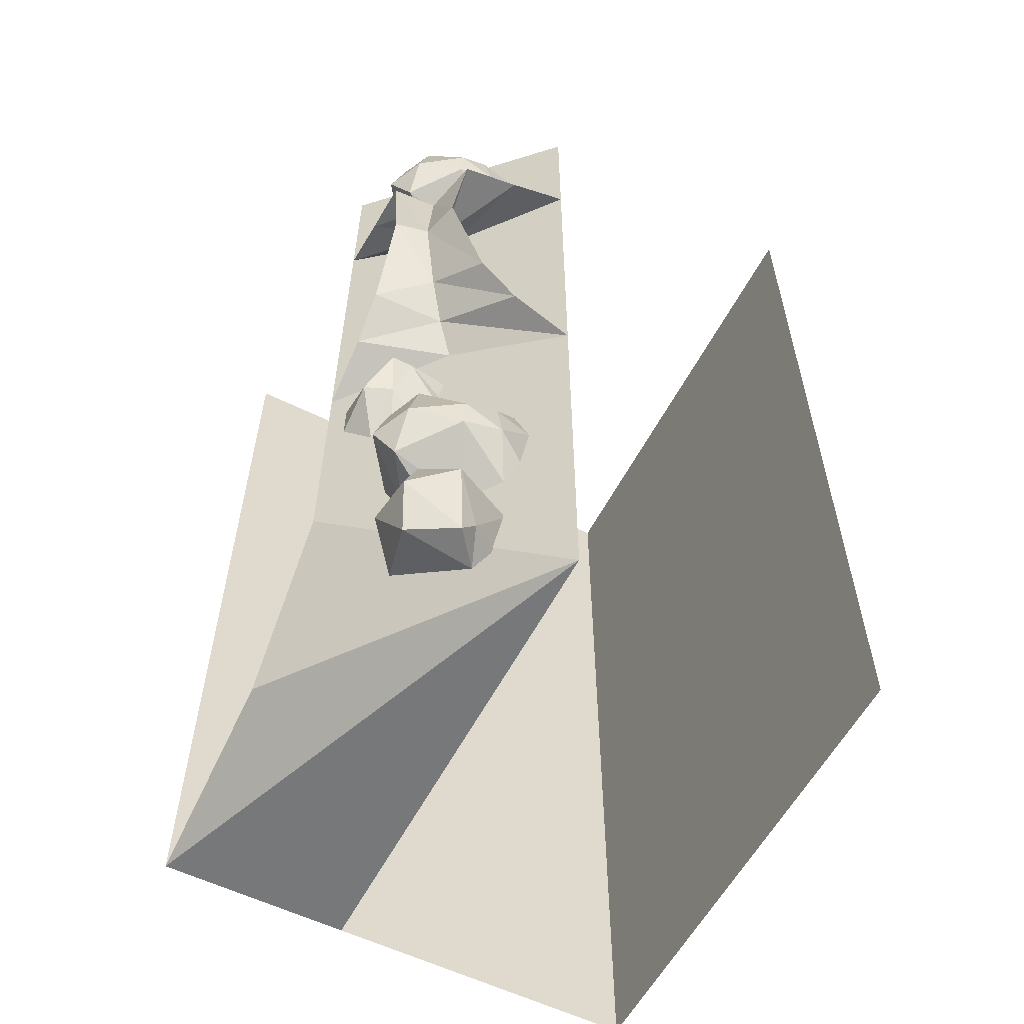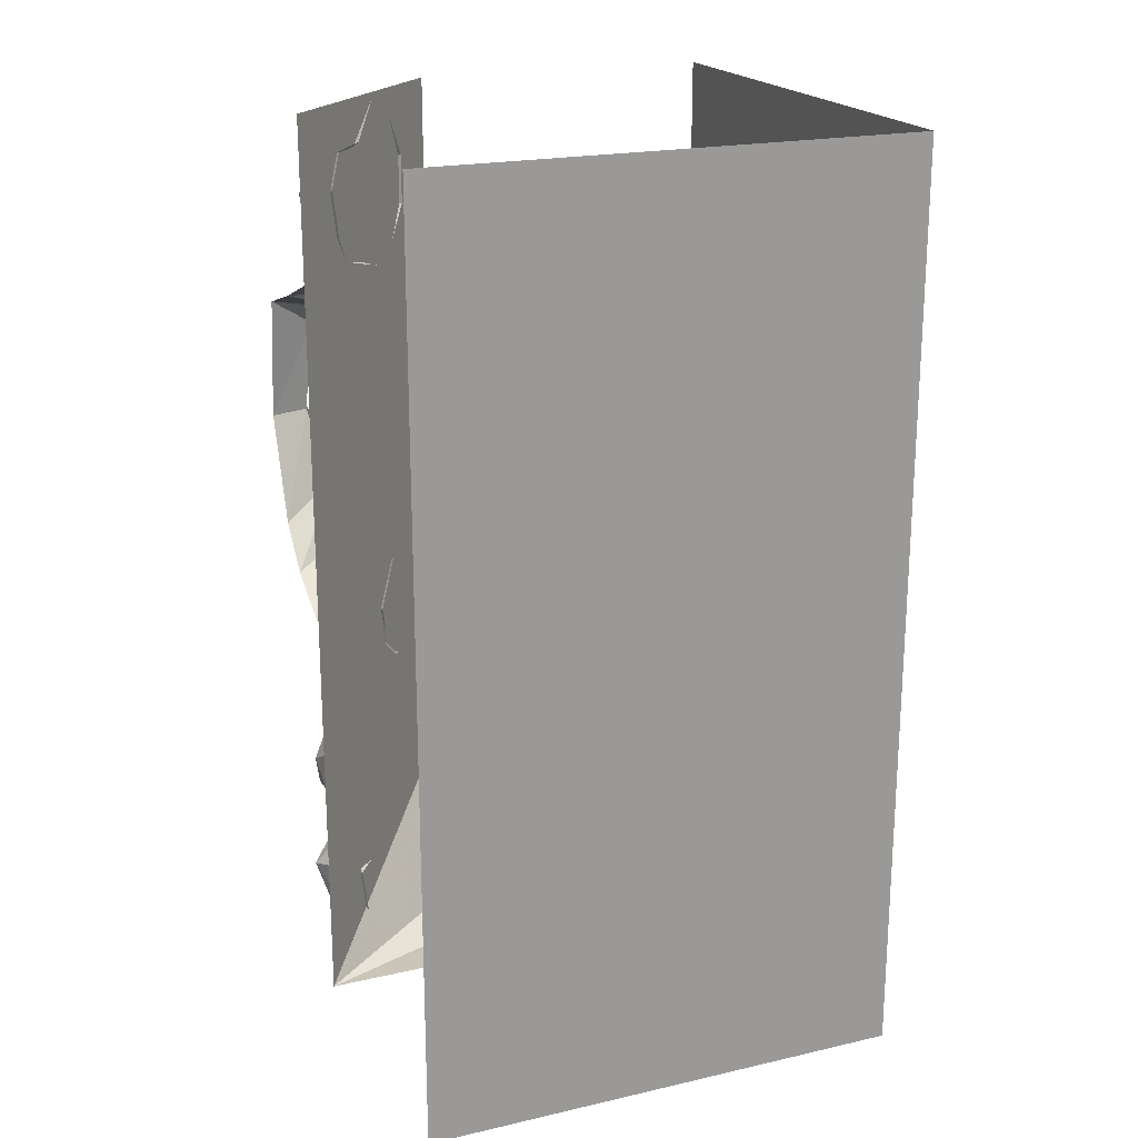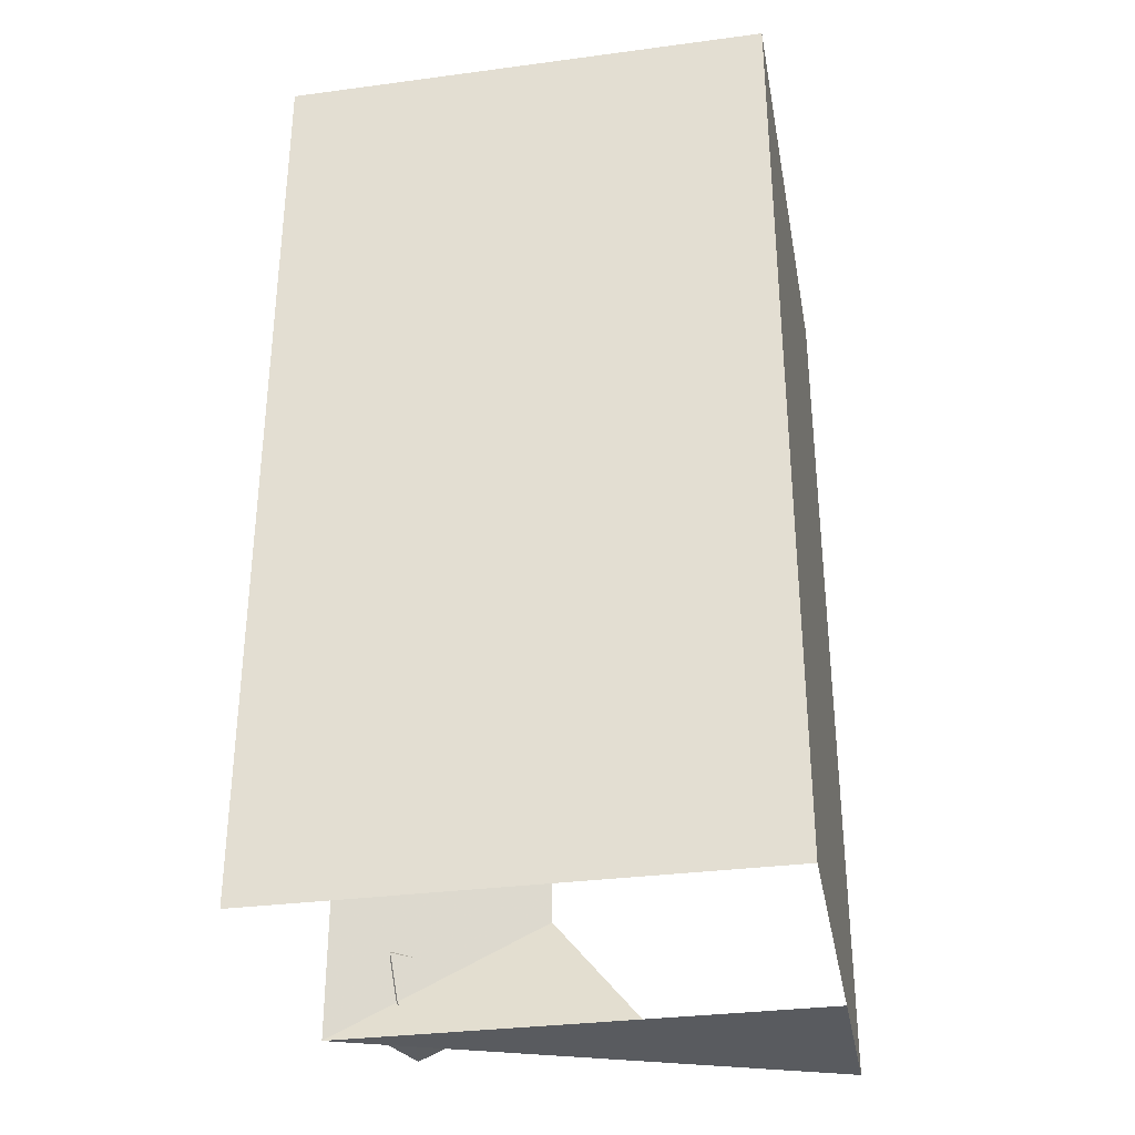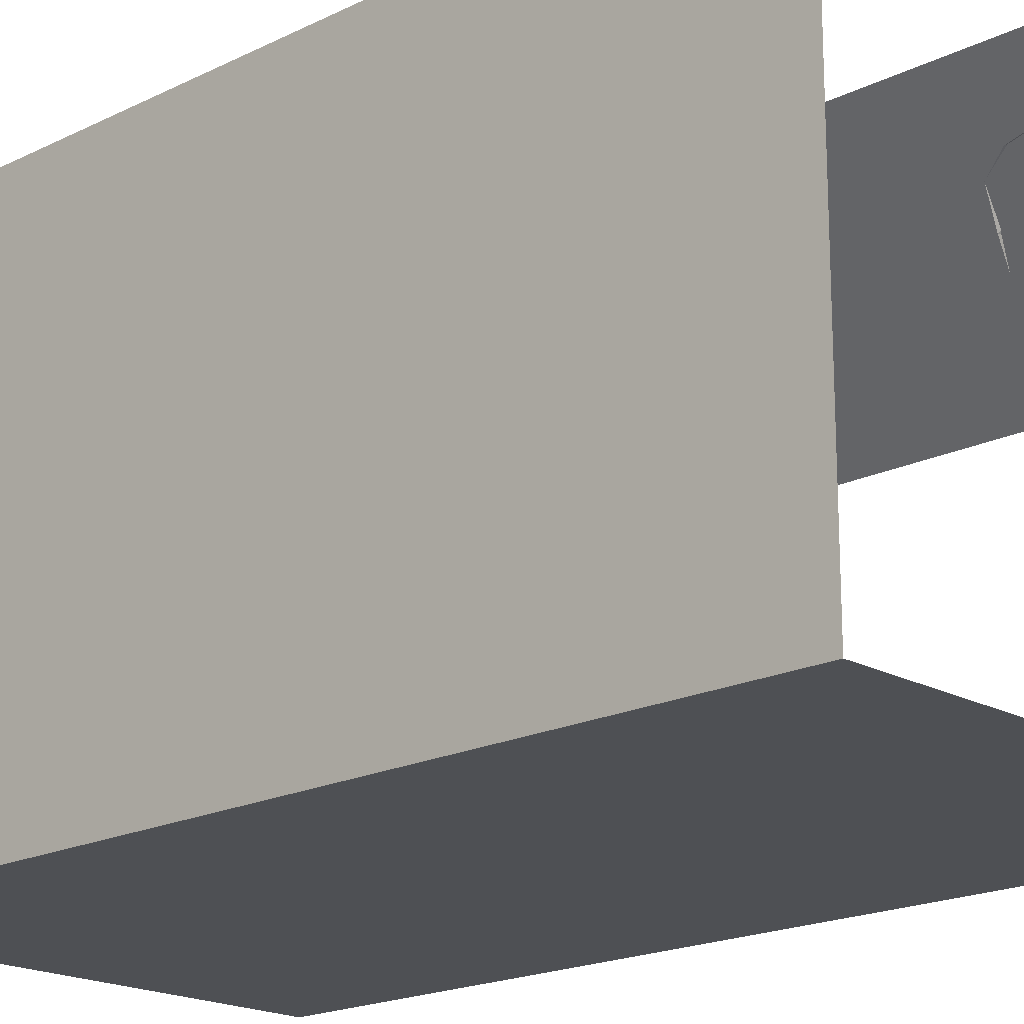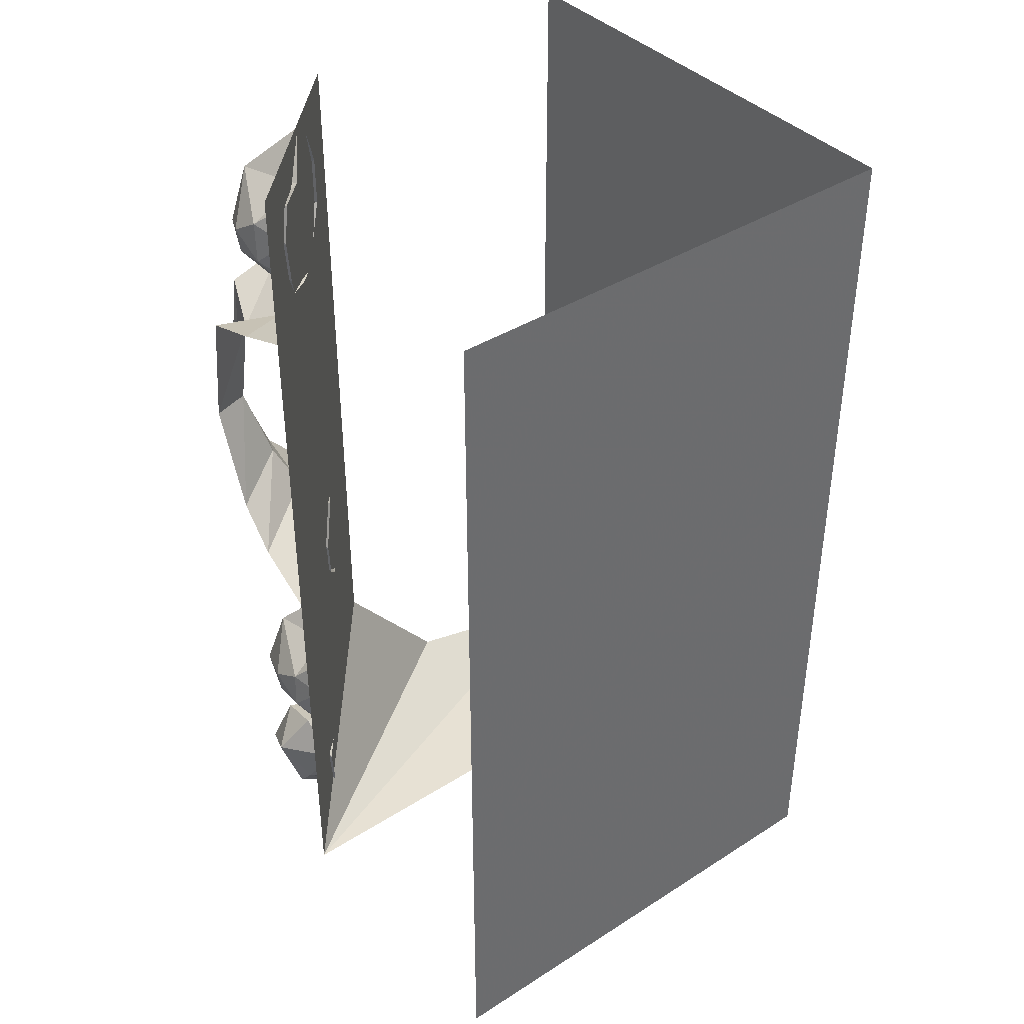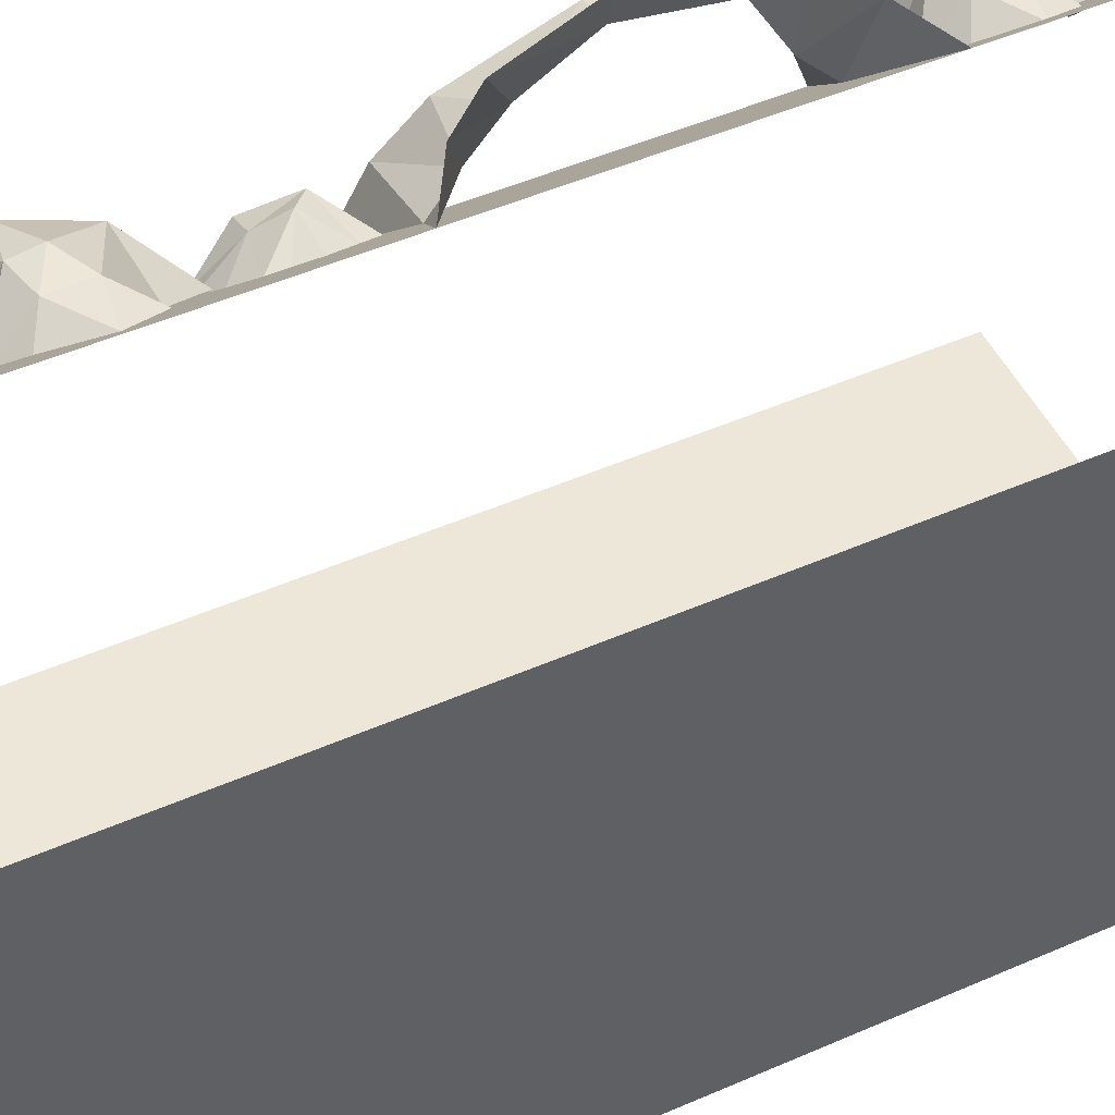
<metadata>
{"format":"obj","ext":"obj","renderer":"f3d","projection":"perspective","resolution":1024,"background":"white","views":[{"elev":-57.3,"azim":-27.2,"up":"+Y"},{"elev":20.4,"azim":67.5,"up":"+Y"},{"elev":-32.7,"azim":100.4,"up":"+Y"},{"elev":-18.8,"azim":133.5,"up":"+Z"},{"elev":39.6,"azim":51.7,"up":"+Y"},{"elev":50.1,"azim":64.4,"up":"+Z"}]}
</metadata>
<code>
v -0.4766 -1.156 0.2578
v -0.4766 -1.117 0.1641
v -0.4766 -1.195 0.1641
v -0.4297 -1.242 0.2031
v -0.4219 -1.156 0.2812
v -0.4375 -1.07 0.3047
v -0.4453 -1.07 0.1953
v -0.3359 -1.039 0.2812
v -0.3516 -1 0.2656
v -0.3984 -1 0.2344
v -0.3984 -1.234 0.2344
v -0.3516 -1.219 0.2656
v -0.3203 -1.18 0.2969
v -0.3984 -1.102 0.3203
v -0.3125 -1.094 0.3047
v -0.3203 -1.141 0.2969
v -0.5 -1.5 0.125
v -0.5 -1.773 -0.1016
v -0.125 -1.875 0.5
v -0.125 -1.5 0.5
v -0.5 -1.125 0.125
v -0.125 -1.125 0.5
v -0.5 -0.75 0.125
v -0.125 -0.75 0.5
v -0.5 -0.375 0.125
v -0.125 -0.375 0.5
v -0.5 0 0.125
v -0.125 0 0.5
v -0.3281 -0.875 0.5
v -0.4062 -0.6641 0.5
v -0.4297 -0.6641 0.4219
v -0.3906 -0.8125 0.3828
v -0.25 -0.9609 0.5
v -0.3516 -0.8984 0.3438
v -0.125 -1.031 0.5
v -0.3125 -0.9688 0.3125
v -0.5 -0.9609 0.25
v -0.5 -1.031 0.125
v -0.5 -0.875 0.3281
v -0.5 -0.6641 0.4062
v -0.5 -0.4141 0.375
v -0.4141 -0.4766 0.4062
v -0.5 -0.375 0.25
v -0.3516 -0.4375 0.3438
v -0.5 -0.3281 0.125
v -0.3125 -0.3906 0.3125
v -0.25 -0.375 0.5
v -0.125 -0.3281 0.5
v -0.375 -0.4141 0.5
v -0.3984 -1.625 0.3984
v -0.3594 -1.648 0.2812
v -0.4453 -1.719 0.3203
v -0.4375 -1.742 0.4297
v -0.3438 -1.688 0.4688
v -0.3047 -1.602 0.4062
v -0.2188 -1.664 0.3984
v -0.2891 -1.773 0.4219
v -0.2344 -1.766 0.3828
v -0.2656 -1.812 0.3594
v -0.3203 -1.812 0.4297
v -0.4141 -1.82 0.3828
v -0.3828 -1.781 0.2578
v -0.4062 -1.336 0.3906
v -0.3203 -1.242 0.3125
v -0.3672 -1.289 0.2578
v -0.4453 -1.383 0.3438
v -0.4375 -1.469 0.4219
v -0.3359 -1.43 0.4609
v -0.2656 -1.391 0.4531
v -0.2656 -1.32 0.3672
v -0.4766 -1.477 0.3438
v -0.3984 -1.375 0.2344
v -0.3984 -1.477 0.2344
v -0.3672 -1.547 0.2578
v -0.4375 -1.547 0.3672
v -0.2031 -1.5 0.4297
v -0.1875 -1.398 0.4375
v -0.2578 -1.469 0.4609
v -0.2266 -1.555 0.4062
v -0.3359 -1.484 0.4531
v -0.2812 -1.57 0.3438
v -0.3281 -1.586 0.3047
v -0.2109 -1.328 0.4219
v -0.4219 -0.1016 0.3672
v -0.3438 -0.007812 0.2812
v -0.3906 -0.05469 0.2344
v -0.4609 -0.1484 0.3203
v -0.4531 -0.2344 0.3906
v -0.3594 -0.1953 0.4375
v -0.2969 -0.1562 0.4297
v -0.2734 -0.08594 0.3359
v -0.4922 -0.2422 0.3125
v -0.4141 -0.1406 0.2031
v -0.4141 -0.2422 0.2031
v -0.3906 -0.3125 0.2344
v -0.4531 -0.3125 0.3438
v -0.2188 -0.2656 0.3984
v -0.2031 -0.1641 0.4141
v -0.2812 -0.2344 0.4375
v -0.25 -0.3203 0.375
v -0.3594 -0.25 0.4297
v -0.2969 -0.3359 0.3203
v -0.3438 -0.3516 0.2812
v -0.2266 -0.09375 0.3906
v -0.125 -1.875 -0.5
v -0.5 0 -0.5
v 0.5 0 -0.5
v 0.5 -1.875 -0.5
v 0.5 -1.875 0.5
v 0.5 0 0.5
v -0.5 -1.875 -0.5
f 1 2 3
f 1 3 4
f 1 4 5
f 1 5 6
f 1 6 7
f 1 7 2
f 6 8 9
f 6 9 10
f 6 10 7
f 11 5 4
f 5 11 12
f 5 12 13
f 5 13 14
f 5 14 6
f 6 14 8
f 8 14 15
f 15 14 16
f 16 14 13
f 21 22 23
f 23 22 24
f 17 18 19
f 17 19 20
f 50 51 52
f 50 52 53
f 50 53 54
f 50 54 55
f 50 55 51
f 51 55 56
f 56 55 54
f 56 54 57
f 56 57 58
f 58 57 59
f 59 57 60
f 59 60 61
f 59 61 62
f 62 61 52
f 62 52 51
f 53 52 61
f 53 61 60
f 53 60 54
f 54 60 57
f 19 18 111
f 19 111 105
f 17 20 21
f 21 20 22
f 63 64 65
f 63 65 66
f 63 66 67
f 63 67 68
f 63 68 69
f 63 69 70
f 63 70 64
f 71 66 72
f 71 72 73
f 71 73 74
f 71 74 75
f 71 75 67
f 71 67 66
f 66 65 72
f 76 77 78
f 76 78 79
f 79 78 80
f 79 80 81
f 81 80 75
f 81 75 82
f 82 75 74
f 68 78 69
f 69 78 77
f 69 77 83
f 69 83 70
f 68 67 80
f 68 80 78
f 67 75 80
f 23 24 25
f 25 24 26
f 29 30 31
f 29 31 32
f 29 32 33
f 33 32 34
f 33 34 35
f 35 34 36
f 36 34 37
f 36 37 38
f 39 37 34
f 39 34 32
f 39 32 40
f 40 32 31
f 40 31 41
f 41 31 42
f 41 42 43
f 43 42 44
f 43 44 45
f 45 44 46
f 46 44 47
f 46 47 48
f 30 49 42
f 30 42 31
f 42 49 44
f 44 49 47
f 25 26 27
f 27 26 28
f 84 85 86
f 84 86 87
f 84 87 88
f 84 88 89
f 84 89 90
f 84 90 91
f 84 91 85
f 92 87 93
f 92 93 94
f 92 94 95
f 92 95 96
f 92 96 88
f 92 88 87
f 87 86 93
f 97 98 99
f 97 99 100
f 100 99 101
f 100 101 102
f 102 101 96
f 102 96 103
f 103 96 95
f 89 99 90
f 90 99 98
f 90 98 104
f 90 104 91
f 89 88 101
f 89 101 99
f 88 96 101
f 105 106 107
f 105 107 108
f 108 107 109
f 109 107 110
f 105 111 106

</code>
